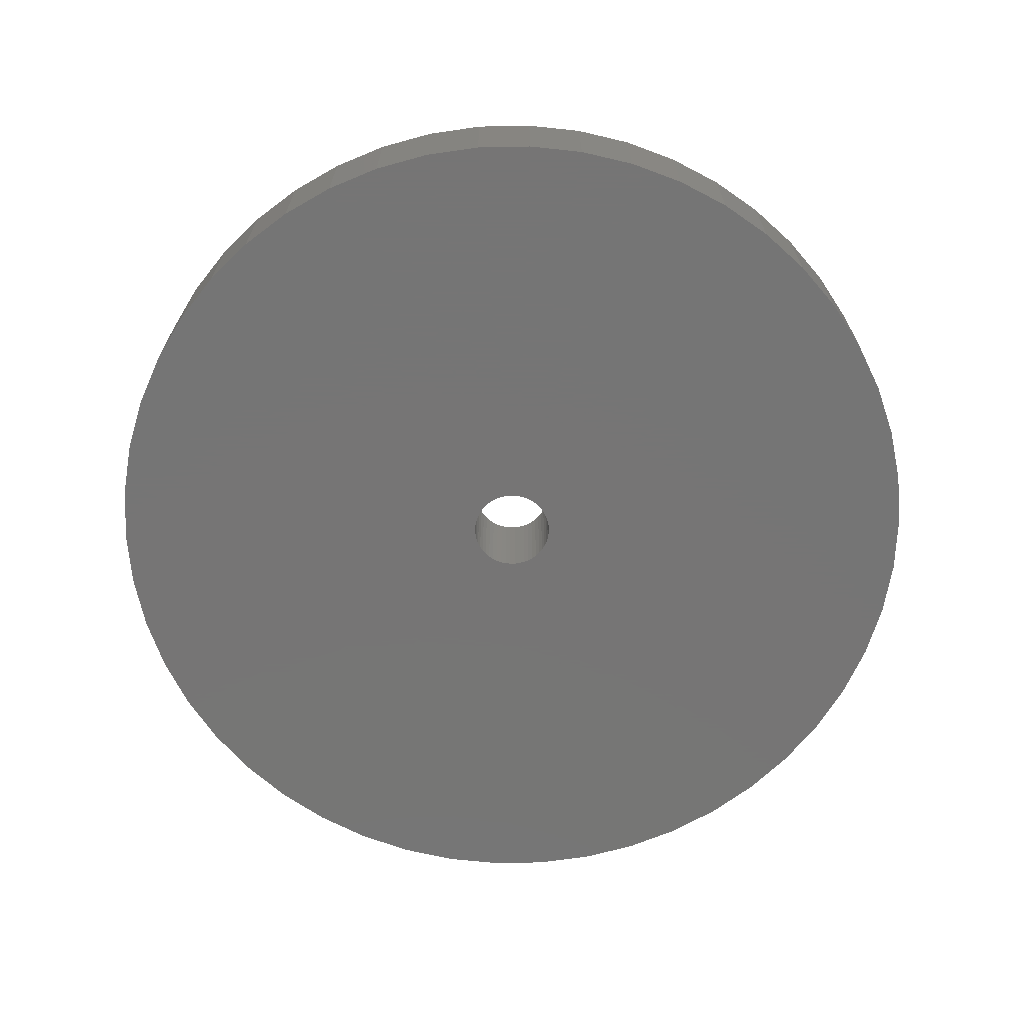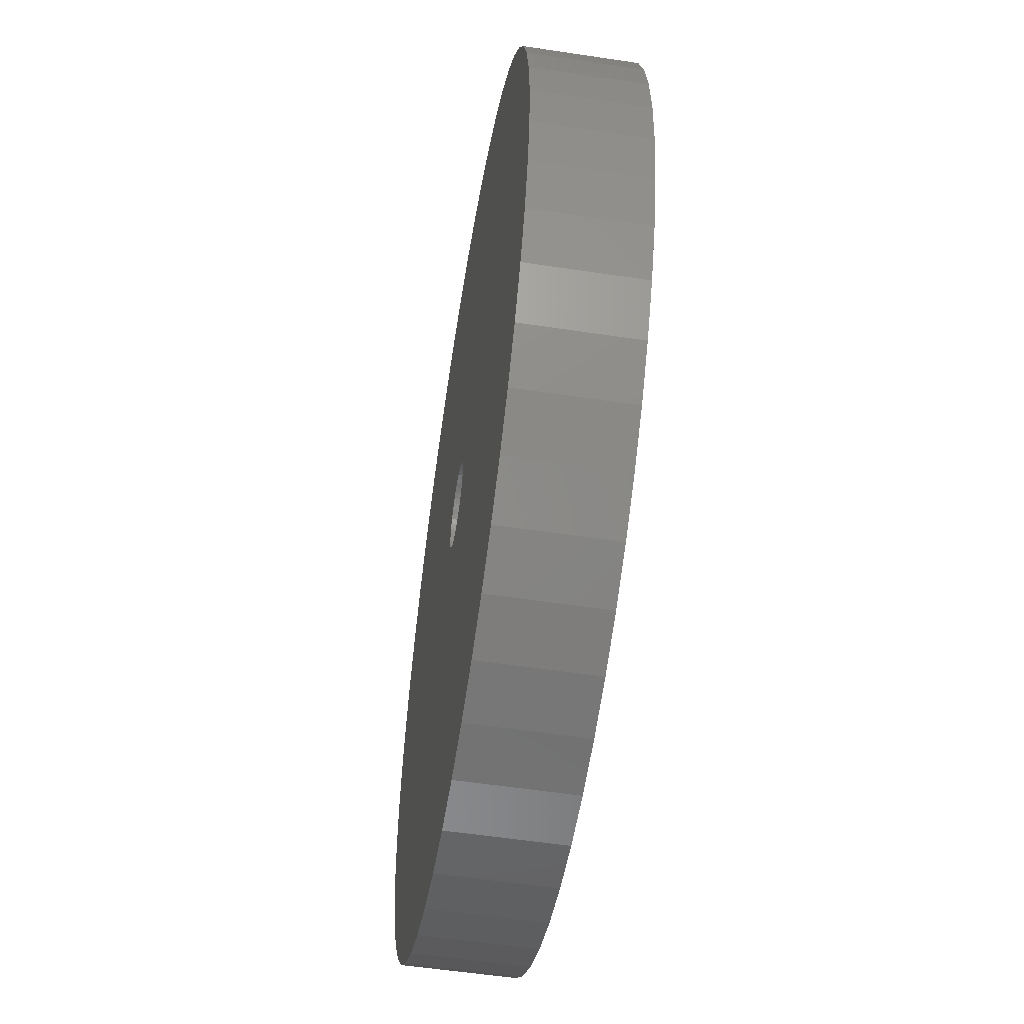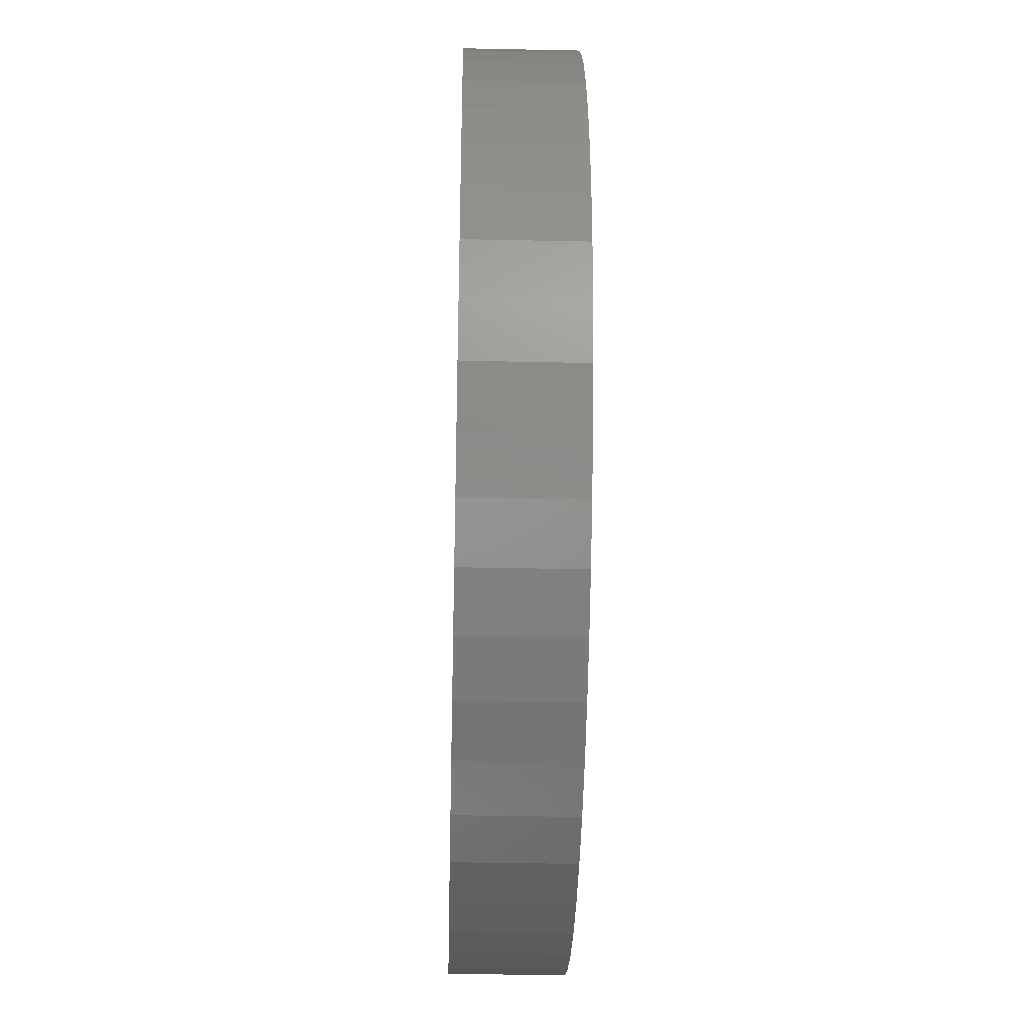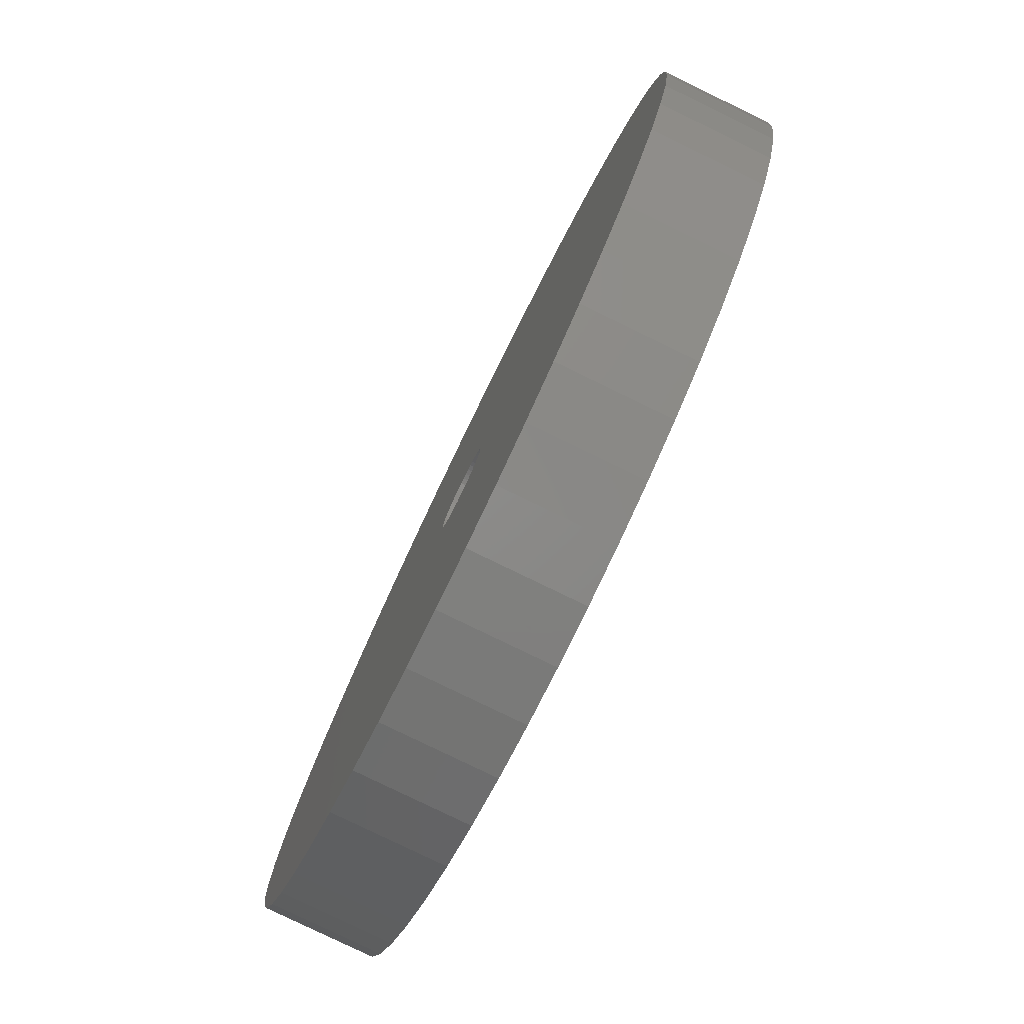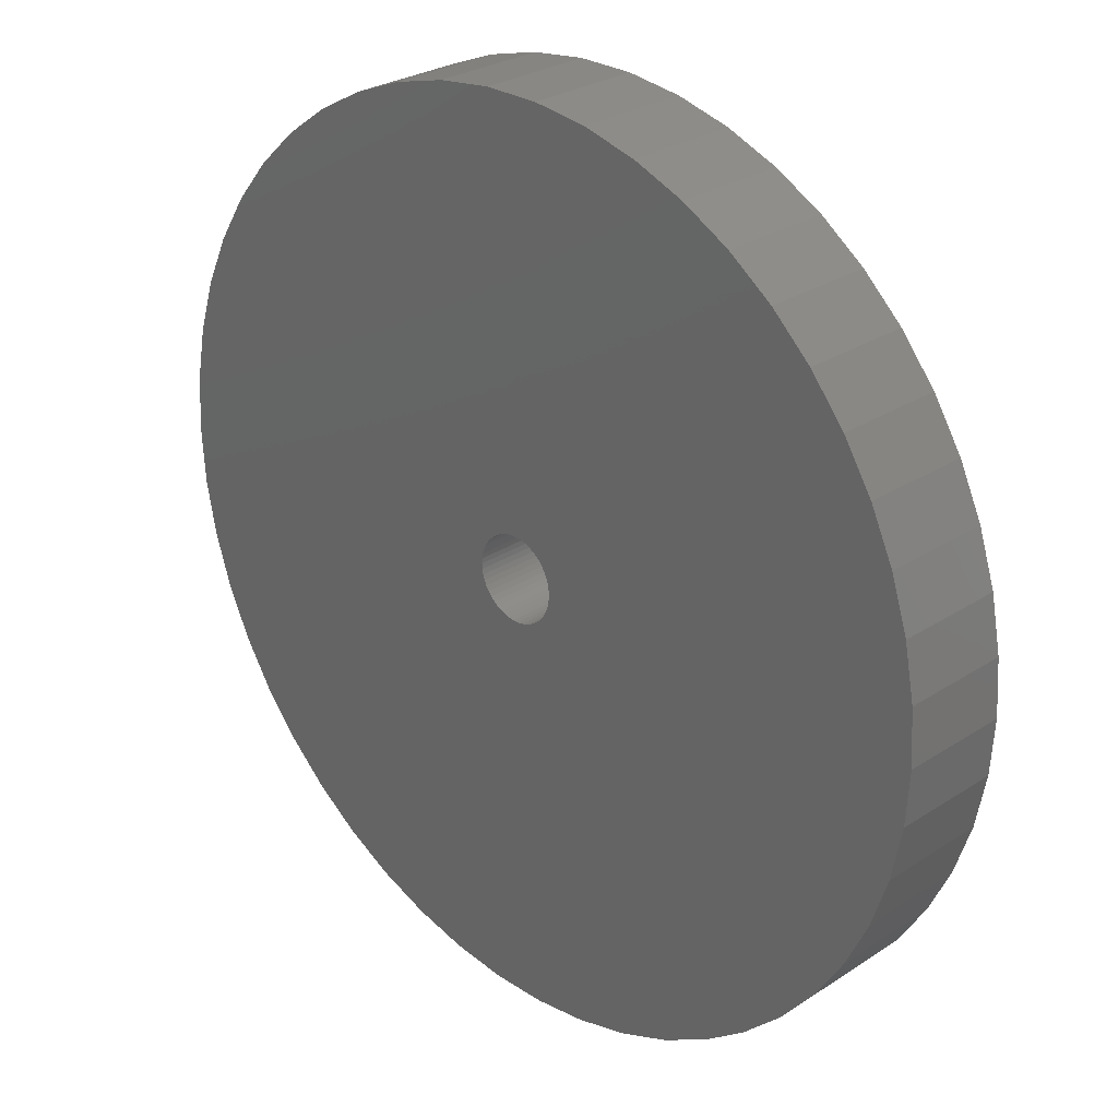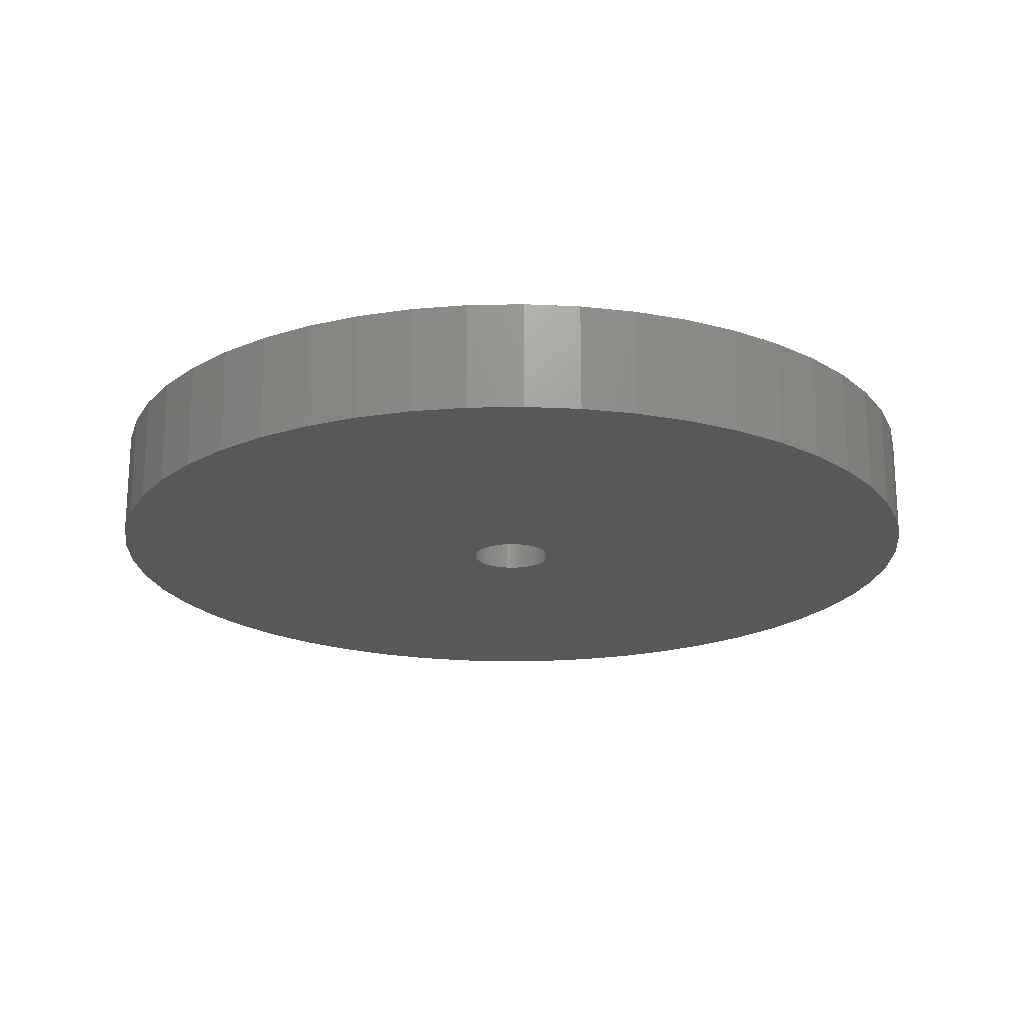
<metadata>
{"format":"stl","ext":"stl","renderer":"f3d","projection":"perspective","resolution":1024,"background":"white","views":[{"elev":-67.9,"azim":80.3,"up":"+Z"},{"elev":-55.7,"azim":-99.0,"up":"+Y"},{"elev":-37.4,"azim":-91.5,"up":"+Y"},{"elev":-80.0,"azim":64.1,"up":"+Y"},{"elev":27.7,"azim":45.1,"up":"+Y"},{"elev":-20.1,"azim":-105.9,"up":"+Z"}]}
</metadata>
<code>
# stl→obj: 200 verts, 400 faces
v 16.25 0 2
v 16.12 2.037 -2
v 16.12 2.037 2
v 16.25 0 -2
v -16.25 0 -2
v -16.12 2.037 2
v -16.12 2.037 -2
v -16.25 0 2
v 1.02 16.22 -2
v -1.02 16.22 2
v 1.02 16.22 2
v -1.02 16.22 -2
v -1.02 -16.22 -2
v 1.02 -16.22 2
v -1.02 -16.22 2
v 1.02 -16.22 -2
v 11.85 11.12 -2
v 10.36 12.52 2
v 11.85 11.12 2
v 10.36 12.52 -2
v -10.36 12.52 -2
v -11.85 11.12 2
v -10.36 12.52 2
v -11.85 11.12 -2
v -5.022 15.45 -2
v -6.919 14.7 2
v -5.022 15.45 2
v -6.919 14.7 -2
v 15.11 5.982 2
v 14.24 7.829 -2
v 14.24 7.829 2
v 15.11 5.982 -2
v 15.74 4.041 -2
v 15.74 4.041 2
v 13.15 9.552 -2
v 13.15 9.552 2
v 6.919 14.7 -2
v 5.022 15.45 2
v 6.919 14.7 2
v 5.022 15.45 -2
v 3.045 15.96 2
v 3.045 15.96 -2
v 8.707 13.72 2
v 8.707 13.72 -2
v -15.11 5.982 -2
v -14.24 7.829 2
v -14.24 7.829 -2
v -15.11 5.982 2
v -13.15 9.552 -2
v -13.15 9.552 2
v -15.74 4.041 -2
v -15.74 4.041 2
v -8.707 13.72 2
v -8.707 13.72 -2
v -3.045 15.96 2
v -3.045 15.96 -2
v 3.045 -15.96 2
v 3.045 -15.96 -2
v 1.55 0 2
v 1.538 0.1943 2
v 16.12 -2.037 2
v 1.501 0.3855 2
v 1.538 -0.1943 2
v 1.441 0.5706 2
v 15.74 -4.041 2
v 1.358 0.7467 2
v 1.501 -0.3855 2
v 1.254 0.9111 2
v 15.11 -5.982 2
v 1.13 1.061 2
v 1.441 -0.5706 2
v 0.988 1.194 2
v 14.24 -7.829 2
v 0.8305 1.309 2
v 1.358 -0.7467 2
v 0.66 1.402 2
v 13.15 -9.552 2
v 0.479 1.474 2
v 1.254 -0.9111 2
v 11.85 -11.12 2
v 0.2904 1.523 2
v 0.09732 1.547 2
v -0.09732 1.547 2
v -0.2904 1.523 2
v -0.479 1.474 2
v -0.66 1.402 2
v -0.8305 1.309 2
v -0.988 1.194 2
v -1.13 1.061 2
v -1.254 0.9111 2
v 1.13 -1.061 2
v 10.36 -12.52 2
v 0.988 -1.194 2
v 8.707 -13.72 2
v 0.8305 -1.309 2
v 6.919 -14.7 2
v 0.66 -1.402 2
v 5.022 -15.45 2
v 0.479 -1.474 2
v 0.2904 -1.523 2
v 0.09732 -1.547 2
v -0.09732 -1.547 2
v -0.2904 -1.523 2
v -3.045 -15.96 2
v -0.479 -1.474 2
v -5.022 -15.45 2
v -0.66 -1.402 2
v -6.919 -14.7 2
v -0.8305 -1.309 2
v -8.707 -13.72 2
v -0.988 -1.194 2
v -10.36 -12.52 2
v -1.13 -1.061 2
v -11.85 -11.12 2
v -1.254 -0.9111 2
v -13.15 -9.552 2
v -1.358 -0.7467 2
v -14.24 -7.829 2
v -1.441 -0.5706 2
v -15.11 -5.982 2
v -1.501 -0.3855 2
v -15.74 -4.041 2
v -1.538 -0.1943 2
v -16.12 -2.037 2
v -1.55 0 2
v -1.358 0.7467 2
v -1.441 0.5706 2
v -1.501 0.3855 2
v -1.538 0.1943 2
v 16.12 -2.037 -2
v 15.74 -4.041 -2
v 15.11 -5.982 -2
v -14.24 -7.829 -2
v -15.11 -5.982 -2
v 1.55 0 -2
v 1.538 -0.1943 -2
v 1.501 -0.3855 -2
v 1.538 0.1943 -2
v 1.441 -0.5706 -2
v 14.24 -7.829 -2
v 1.358 -0.7467 -2
v 13.15 -9.552 -2
v 1.501 0.3855 -2
v 1.254 -0.9111 -2
v 11.85 -11.12 -2
v 1.13 -1.061 -2
v 10.36 -12.52 -2
v 1.441 0.5706 -2
v 0.988 -1.194 -2
v 8.707 -13.72 -2
v 0.8305 -1.309 -2
v 6.919 -14.7 -2
v 1.358 0.7467 -2
v 0.66 -1.402 -2
v 5.022 -15.45 -2
v 0.479 -1.474 -2
v 1.254 0.9111 -2
v 0.2904 -1.523 -2
v 0.09732 -1.547 -2
v -0.09732 -1.547 -2
v -0.2904 -1.523 -2
v -3.045 -15.96 -2
v -0.479 -1.474 -2
v -5.022 -15.45 -2
v -0.66 -1.402 -2
v -6.919 -14.7 -2
v -0.8305 -1.309 -2
v -8.707 -13.72 -2
v -0.988 -1.194 -2
v -10.36 -12.52 -2
v -1.13 -1.061 -2
v -11.85 -11.12 -2
v -1.254 -0.9111 -2
v 1.13 1.061 -2
v 0.988 1.194 -2
v 0.8305 1.309 -2
v 0.66 1.402 -2
v 0.479 1.474 -2
v 0.2904 1.523 -2
v 0.09732 1.547 -2
v -0.09732 1.547 -2
v -0.2904 1.523 -2
v -0.479 1.474 -2
v -0.66 1.402 -2
v -0.8305 1.309 -2
v -0.988 1.194 -2
v -1.13 1.061 -2
v -1.254 0.9111 -2
v -1.358 0.7467 -2
v -1.441 0.5706 -2
v -1.501 0.3855 -2
v -1.538 0.1943 -2
v -1.55 0 -2
v -13.15 -9.552 -2
v -1.358 -0.7467 -2
v -1.441 -0.5706 -2
v -1.501 -0.3855 -2
v -15.74 -4.041 -2
v -1.538 -0.1943 -2
v -16.12 -2.037 -2
f 1 2 3
f 2 1 4
f 5 6 7
f 6 5 8
f 9 10 11
f 10 9 12
f 13 14 15
f 14 13 16
f 17 18 19
f 18 17 20
f 21 22 23
f 22 21 24
f 25 26 27
f 26 25 28
f 29 30 31
f 30 29 32
f 3 33 34
f 33 3 2
f 31 35 36
f 35 31 30
f 37 38 39
f 38 37 40
f 40 41 38
f 41 40 42
f 20 43 18
f 43 20 44
f 45 46 47
f 46 45 48
f 49 22 24
f 22 49 50
f 51 48 45
f 48 51 52
f 28 53 26
f 53 28 54
f 12 55 10
f 55 12 56
f 16 57 14
f 57 16 58
f 34 32 29
f 32 34 33
f 36 17 19
f 17 36 35
f 42 11 41
f 11 42 9
f 44 39 43
f 39 44 37
f 47 50 49
f 50 47 46
f 7 52 51
f 52 7 6
f 59 1 3
f 60 3 34
f 1 59 61
f 62 34 29
f 63 61 59
f 64 29 31
f 61 63 65
f 66 31 36
f 67 65 63
f 68 36 19
f 65 67 69
f 70 19 18
f 71 69 67
f 72 18 43
f 69 71 73
f 74 43 39
f 75 73 71
f 76 39 38
f 73 75 77
f 78 38 41
f 79 77 75
f 77 79 80
f 3 60 59
f 34 62 60
f 29 64 62
f 31 66 64
f 36 68 66
f 19 70 68
f 81 41 11
f 18 72 70
f 43 74 72
f 39 76 74
f 38 78 76
f 41 81 78
f 11 82 81
f 11 83 82
f 10 83 11
f 83 10 84
f 55 84 10
f 84 55 85
f 27 85 55
f 85 27 86
f 26 86 27
f 86 26 87
f 53 87 26
f 87 53 88
f 23 88 53
f 88 23 89
f 22 89 23
f 89 22 90
f 91 80 79
f 80 91 92
f 93 92 91
f 92 93 94
f 95 94 93
f 94 95 96
f 97 96 95
f 96 97 98
f 99 98 97
f 98 99 57
f 100 57 99
f 57 100 14
f 101 14 100
f 102 14 101
f 15 102 103
f 104 103 105
f 106 105 107
f 108 107 109
f 110 109 111
f 102 15 14
f 112 111 113
f 114 113 115
f 116 115 117
f 118 117 119
f 120 119 121
f 122 121 123
f 124 123 125
f 50 90 22
f 103 104 15
f 90 50 126
f 105 106 104
f 46 126 50
f 107 108 106
f 126 46 127
f 109 110 108
f 48 127 46
f 111 112 110
f 127 48 128
f 113 114 112
f 52 128 48
f 115 116 114
f 128 52 129
f 117 118 116
f 6 129 52
f 119 120 118
f 129 6 125
f 121 122 120
f 8 125 6
f 123 124 122
f 125 8 124
f 54 23 53
f 23 54 21
f 56 27 55
f 27 56 25
f 61 4 1
f 4 61 130
f 69 131 65
f 131 69 132
f 65 130 61
f 130 65 131
f 133 120 134
f 120 133 118
f 135 4 130
f 136 130 131
f 4 135 2
f 137 131 132
f 138 2 135
f 139 132 140
f 2 138 33
f 141 140 142
f 143 33 138
f 144 142 145
f 33 143 32
f 146 145 147
f 148 32 143
f 149 147 150
f 32 148 30
f 151 150 152
f 153 30 148
f 154 152 155
f 30 153 35
f 156 155 58
f 157 35 153
f 35 157 17
f 130 136 135
f 131 137 136
f 132 139 137
f 140 141 139
f 142 144 141
f 145 146 144
f 158 58 16
f 147 149 146
f 150 151 149
f 152 154 151
f 155 156 154
f 58 158 156
f 16 159 158
f 16 160 159
f 13 160 16
f 160 13 161
f 162 161 13
f 161 162 163
f 164 163 162
f 163 164 165
f 166 165 164
f 165 166 167
f 168 167 166
f 167 168 169
f 170 169 168
f 169 170 171
f 172 171 170
f 171 172 173
f 174 17 157
f 17 174 20
f 175 20 174
f 20 175 44
f 176 44 175
f 44 176 37
f 177 37 176
f 37 177 40
f 178 40 177
f 40 178 42
f 179 42 178
f 42 179 9
f 180 9 179
f 181 9 180
f 12 181 182
f 56 182 183
f 25 183 184
f 28 184 185
f 54 185 186
f 181 12 9
f 21 186 187
f 24 187 188
f 49 188 189
f 47 189 190
f 45 190 191
f 51 191 192
f 7 192 193
f 194 173 172
f 182 56 12
f 173 194 195
f 183 25 56
f 133 195 194
f 184 28 25
f 195 133 196
f 185 54 28
f 134 196 133
f 186 21 54
f 196 134 197
f 187 24 21
f 198 197 134
f 188 49 24
f 197 198 199
f 189 47 49
f 200 199 198
f 190 45 47
f 199 200 193
f 191 51 45
f 5 193 200
f 192 7 51
f 193 5 7
f 150 92 94
f 92 150 147
f 134 122 198
f 122 134 120
f 147 80 92
f 80 147 145
f 152 94 96
f 94 152 150
f 155 96 98
f 96 155 152
f 58 98 57
f 98 58 155
f 73 132 69
f 132 73 140
f 77 140 73
f 140 77 142
f 162 15 104
f 15 162 13
f 166 106 108
f 106 166 164
f 164 104 106
f 104 164 162
f 172 116 194
f 116 172 114
f 172 112 114
f 112 172 170
f 198 124 200
f 124 198 122
f 200 8 5
f 8 200 124
f 80 142 77
f 142 80 145
f 168 108 110
f 108 168 166
f 170 110 112
f 110 170 168
f 194 118 133
f 118 194 116
f 135 60 138
f 60 135 59
f 125 192 129
f 192 125 193
f 181 82 83
f 82 181 180
f 175 70 72
f 70 175 174
f 187 88 89
f 88 187 186
f 184 85 86
f 85 184 183
f 144 75 141
f 75 144 79
f 148 66 153
f 66 148 64
f 153 68 157
f 68 153 66
f 178 76 78
f 76 178 177
f 179 78 81
f 78 179 178
f 176 72 74
f 72 176 175
f 126 188 90
f 188 126 189
f 90 187 89
f 187 90 188
f 128 190 127
f 190 128 191
f 185 86 87
f 86 185 184
f 182 83 84
f 83 182 181
f 136 59 135
f 59 136 63
f 160 103 102
f 103 160 161
f 143 64 148
f 64 143 62
f 138 62 143
f 62 138 60
f 157 70 174
f 70 157 68
f 180 81 82
f 81 180 179
f 177 74 76
f 74 177 176
f 127 189 126
f 189 127 190
f 129 191 128
f 191 129 192
f 186 87 88
f 87 186 185
f 183 84 85
f 84 183 182
f 139 67 137
f 67 139 71
f 141 71 139
f 71 141 75
f 137 63 136
f 63 137 67
f 119 197 121
f 197 119 196
f 151 97 95
f 97 151 154
f 163 107 105
f 107 163 165
f 113 173 115
f 173 113 171
f 117 196 119
f 196 117 195
f 123 193 125
f 193 123 199
f 158 101 100
f 101 158 159
f 146 79 144
f 79 146 91
f 149 95 93
f 95 149 151
f 154 99 97
f 99 154 156
f 159 102 101
f 102 159 160
f 161 105 103
f 105 161 163
f 169 113 111
f 113 169 171
f 165 109 107
f 109 165 167
f 115 195 117
f 195 115 173
f 121 199 123
f 199 121 197
f 146 93 91
f 93 146 149
f 156 100 99
f 100 156 158
f 167 111 109
f 111 167 169

</code>
